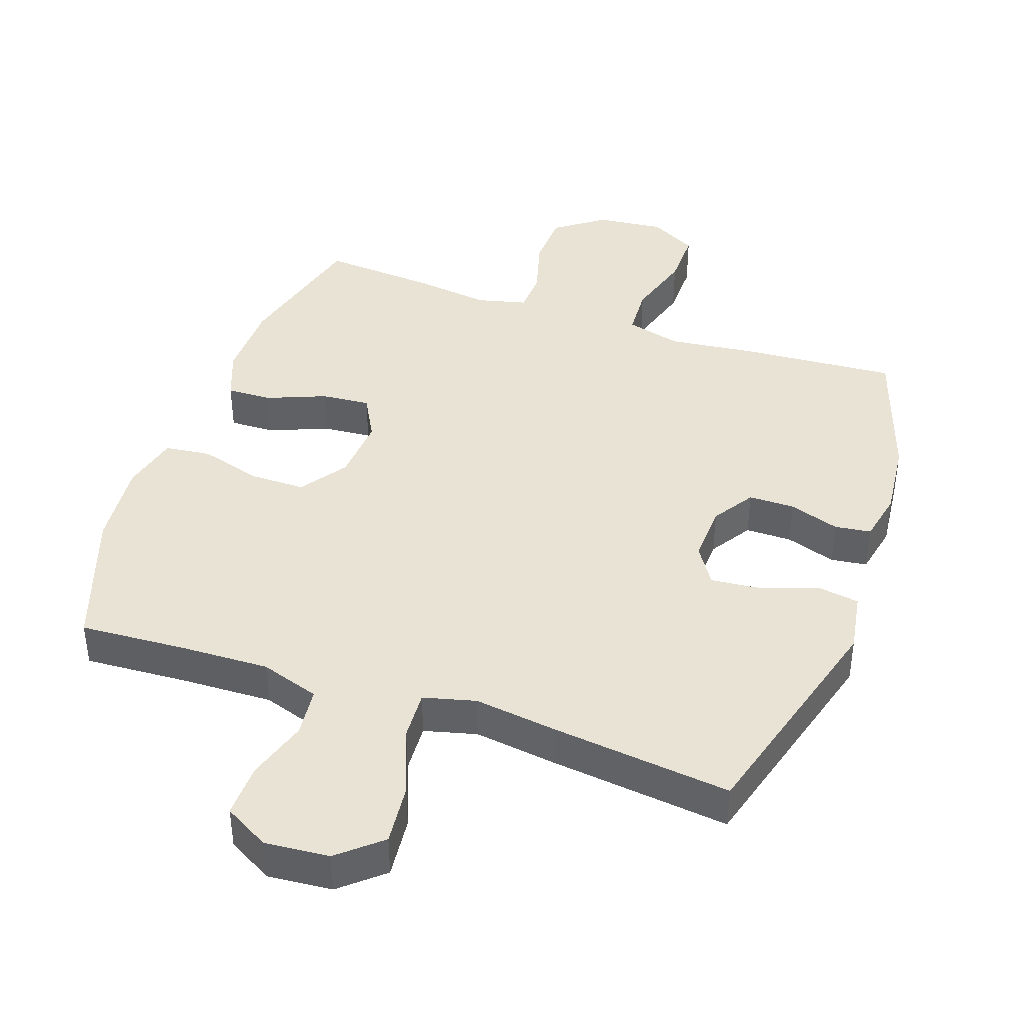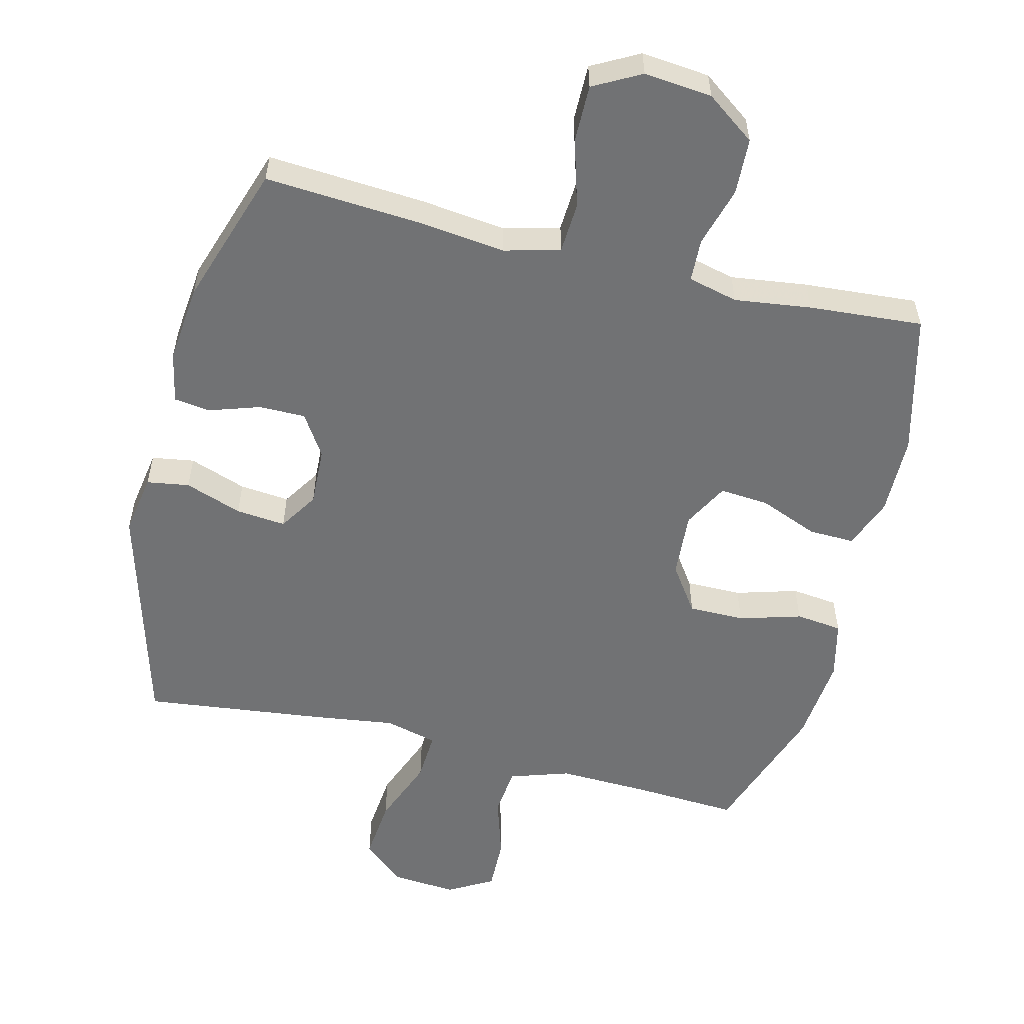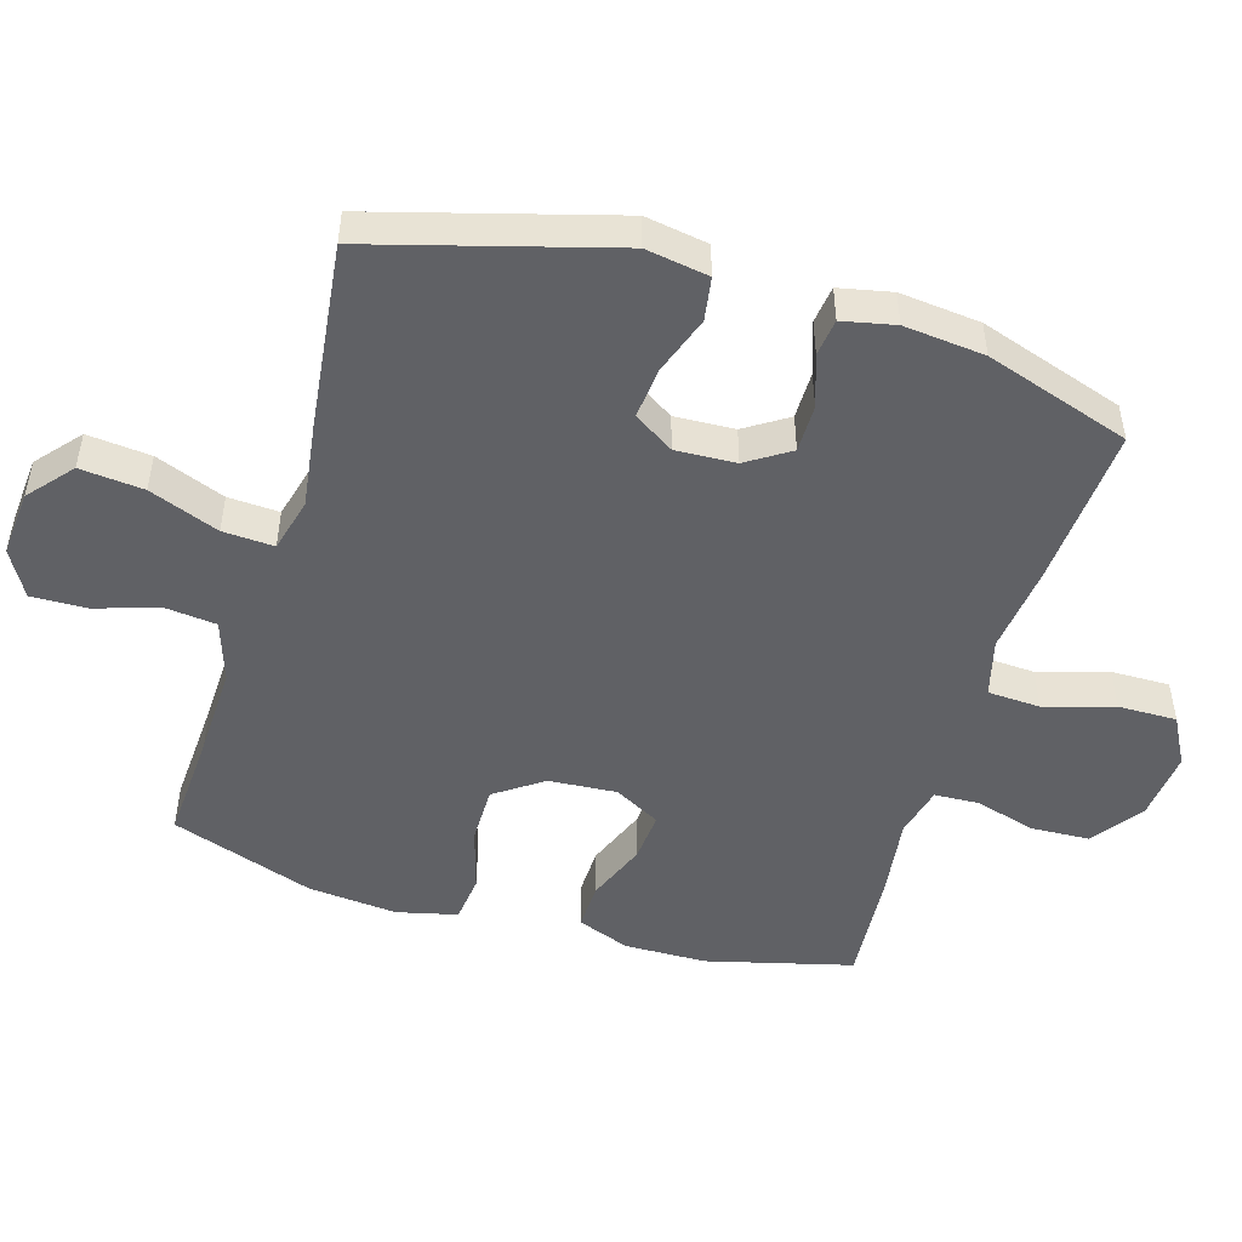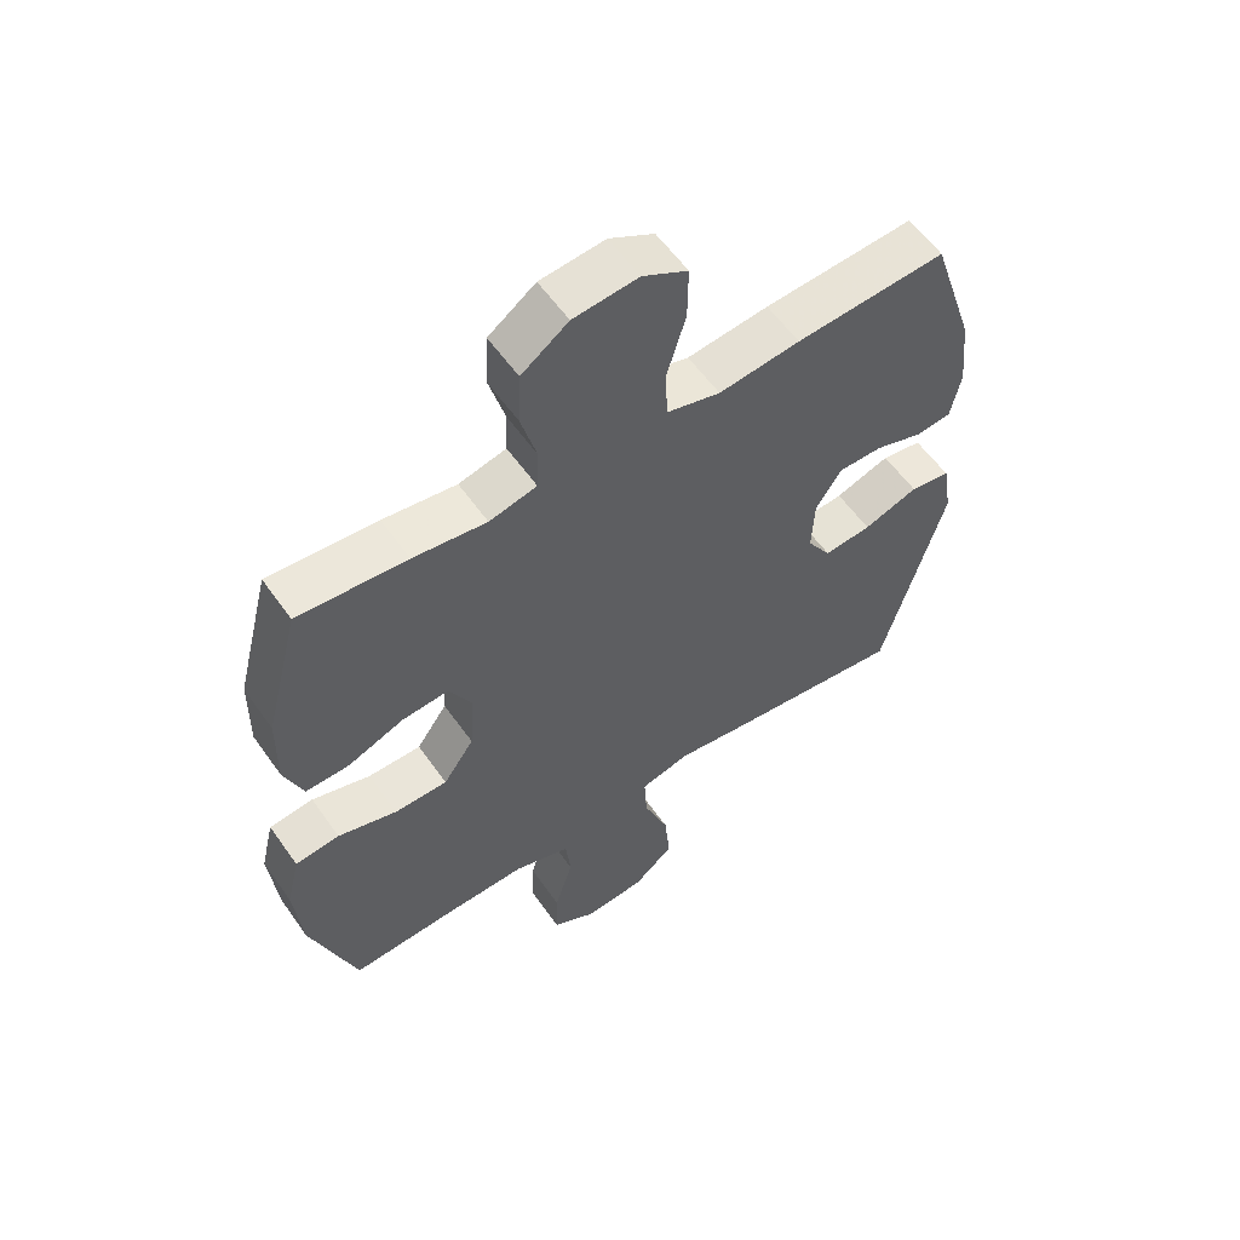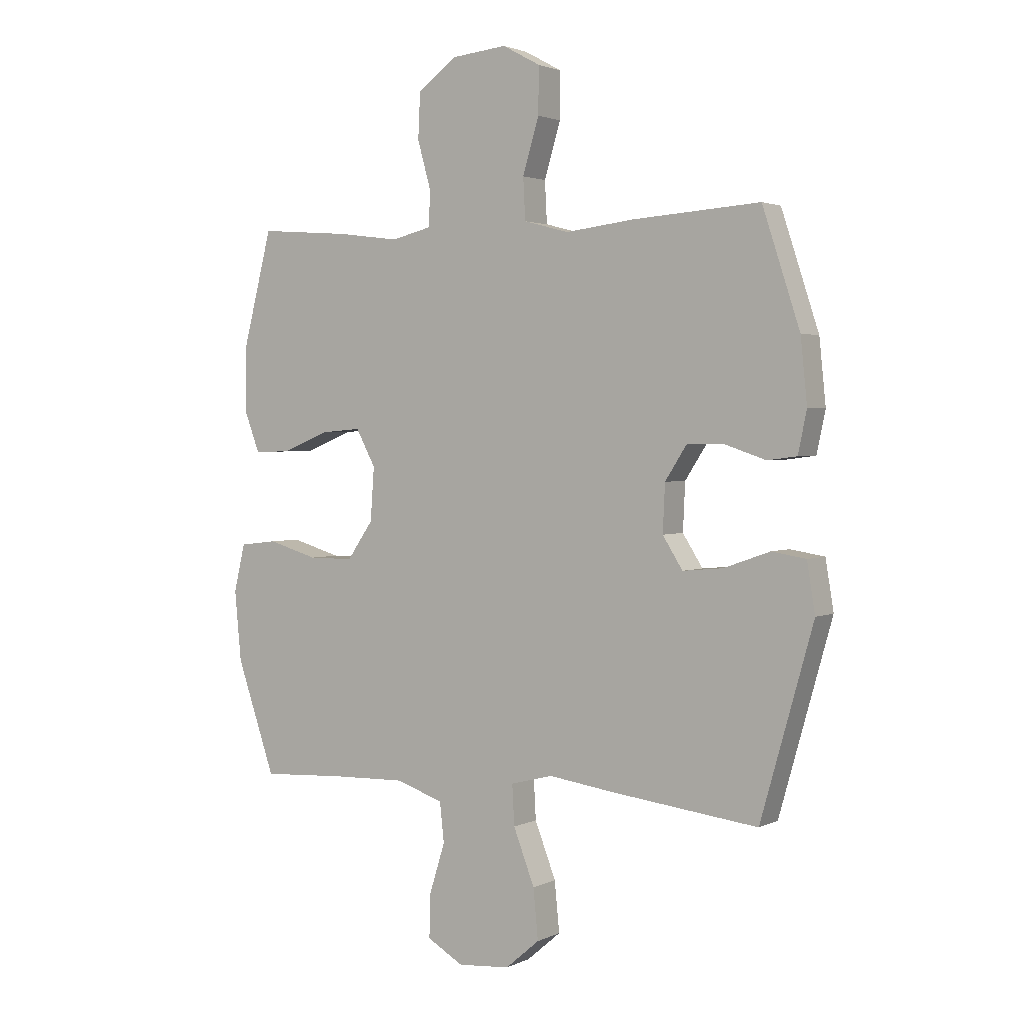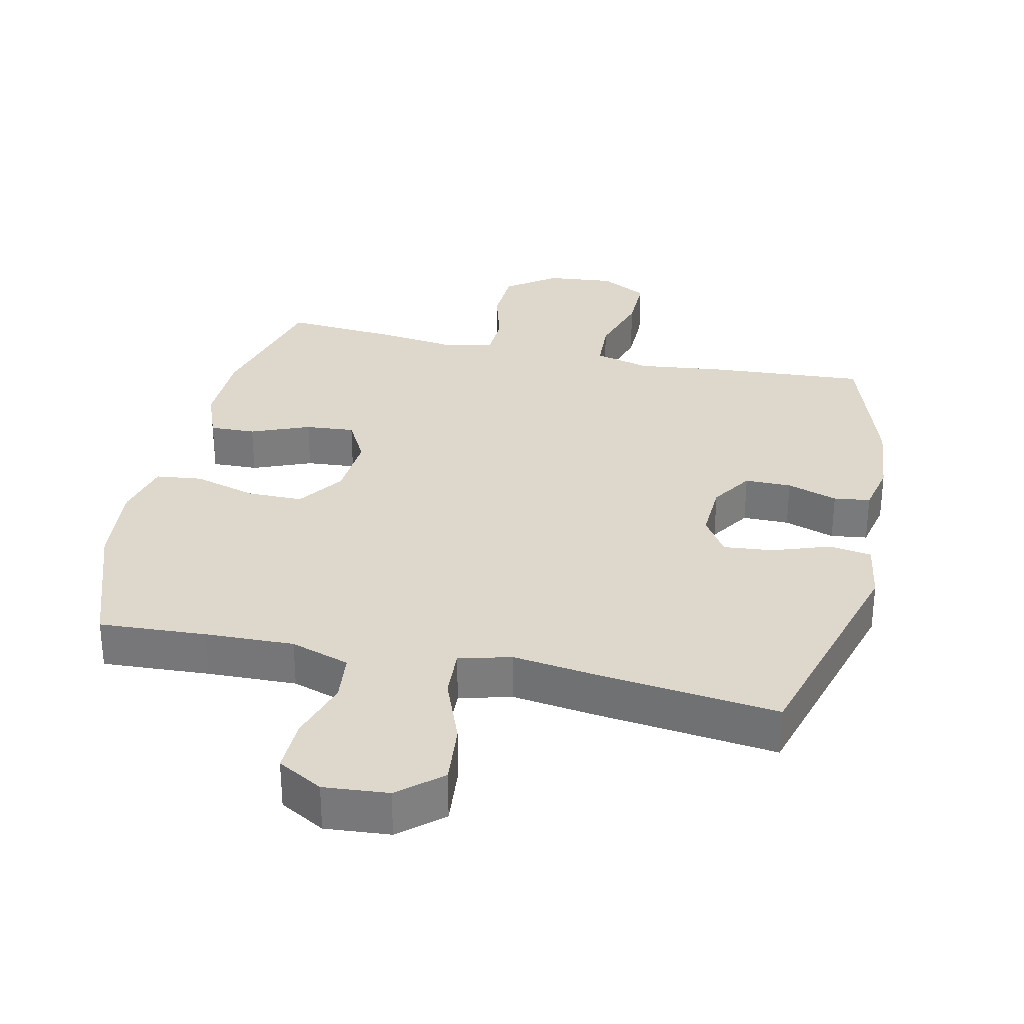
<metadata>
{"format":"obj","ext":"obj","renderer":"f3d","projection":"perspective","resolution":1024,"background":"white","views":[{"elev":41.3,"azim":-160.9,"up":"+Y"},{"elev":-55.4,"azim":-14.0,"up":"+Y"},{"elev":-49.2,"azim":-106.7,"up":"+Y"},{"elev":57.7,"azim":145.2,"up":"+Z"},{"elev":2.4,"azim":-147.4,"up":"+Z"},{"elev":31.3,"azim":-167.5,"up":"+Y"}]}
</metadata>
<code>
v -0.5 0.07 -0.5
v -0.597 0.07 -0.156
v -0.582 0.07 -0.065
v -0.519 0.07 -0.055
v -0.434 0.07 -0.085
v -0.36 0.07 -0.092
v -0.323 0.07 -0.034
v -0.327 0.07 0.053
v -0.367 0.07 0.115
v -0.436 0.07 0.115
v -0.511 0.07 0.09
v -0.565 0.07 0.097
v -0.581 0.07 0.173
v -0.569 0.07 0.29
v -0.5 0.07 0.5
v -0.266 0.07 0.484
v -0.139 0.07 0.469
v -0.056 0.07 0.491
v -0.052 0.07 0.567
v -0.082 0.07 0.667
v -0.083 0.07 0.752
v -0.013 0.07 0.79
v 0.088 0.07 0.78
v 0.161 0.07 0.727
v 0.165 0.07 0.643
v 0.14 0.07 0.554
v 0.143 0.07 0.49
v 0.217 0.07 0.472
v 0.331 0.07 0.487
v 0.5 0.07 0.5
v 0.554 0.07 0.29
v 0.556 0.07 0.171
v 0.527 0.07 0.095
v 0.459 0.07 0.097
v 0.372 0.07 0.132
v 0.299 0.07 0.138
v 0.263 0.07 0.071
v 0.27 0.07 -0.027
v 0.318 0.07 -0.096
v 0.401 0.07 -0.096
v 0.493 0.07 -0.069
v 0.562 0.07 -0.077
v 0.583 0.07 -0.164
v 0.571 0.07 -0.293
v 0.5 0.07 -0.5
v 0.341 0.07 -0.491
v 0.209 0.07 -0.487
v 0.121 0.07 -0.516
v 0.113 0.07 -0.589
v 0.142 0.07 -0.682
v 0.144 0.07 -0.762
v 0.077 0.07 -0.8
v -0.019 0.07 -0.792
v -0.082 0.07 -0.738
v -0.073 0.07 -0.646
v -0.034 0.07 -0.545
v -0.03 0.07 -0.471
v -0.108 0.07 -0.451
v -0.231 0.07 -0.468
v -0.5 0 -0.5
v -0.597 0 -0.156
v -0.582 0 -0.065
v -0.519 0 -0.055
v -0.434 0 -0.085
v -0.36 0 -0.092
v -0.323 0 -0.034
v -0.327 0 0.053
v -0.367 0 0.115
v -0.436 0 0.115
v -0.511 0 0.09
v -0.565 0 0.097
v -0.581 0 0.173
v -0.569 0 0.29
v -0.5 0 0.5
v -0.266 0 0.484
v -0.139 0 0.469
v -0.056 0 0.491
v -0.052 0 0.567
v -0.082 0 0.667
v -0.083 0 0.752
v -0.013 0 0.79
v 0.088 0 0.78
v 0.161 0 0.727
v 0.165 0 0.643
v 0.14 0 0.554
v 0.143 0 0.49
v 0.217 0 0.472
v 0.331 0 0.487
v 0.5 0 0.5
v 0.554 0 0.29
v 0.556 0 0.171
v 0.527 0 0.095
v 0.459 0 0.097
v 0.372 0 0.132
v 0.299 0 0.138
v 0.263 0 0.071
v 0.27 0 -0.027
v 0.318 0 -0.096
v 0.401 0 -0.096
v 0.493 0 -0.069
v 0.562 0 -0.077
v 0.583 0 -0.164
v 0.571 0 -0.293
v 0.5 0 -0.5
v 0.341 0 -0.491
v 0.209 0 -0.487
v 0.121 0 -0.516
v 0.113 0 -0.589
v 0.142 0 -0.682
v 0.144 0 -0.762
v 0.077 0 -0.8
v -0.019 0 -0.792
v -0.082 0 -0.738
v -0.073 0 -0.646
v -0.034 0 -0.545
v -0.03 0 -0.471
v -0.108 0 -0.451
v -0.231 0 -0.468
f 58 59 1 2
f 57 58 2 3
f 53 54 55 56
f 53 56 57
f 52 53 57
f 49 50 51 52
f 48 49 52 57
f 47 48 57 3
f 43 44 45 46
f 40 41 42 43
f 39 40 43 46
f 38 39 46 47
f 32 33 34 35
f 32 35 36
f 31 32 36
f 28 29 30 31
f 27 28 31 36
f 23 24 25 26
f 23 26 27
f 22 23 27
f 19 20 21 22
f 18 19 22 27
f 17 18 27 36
f 10 11 12 13
f 9 10 13 14
f 47 3 4 5
f 47 5 6
f 37 38 47 6
f 36 37 6 7
f 17 36 7 8
f 16 17 8 9
f 9 14 15 16
f 61 60 118 117
f 62 61 117 116
f 115 114 113 112
f 116 115 112
f 116 112 111
f 111 110 109 108
f 116 111 108 107
f 62 116 107 106
f 105 104 103 102
f 102 101 100 99
f 105 102 99 98
f 106 105 98 97
f 94 93 92 91
f 95 94 91
f 95 91 90
f 90 89 88 87
f 95 90 87 86
f 85 84 83 82
f 86 85 82
f 86 82 81
f 81 80 79 78
f 86 81 78 77
f 95 86 77 76
f 72 71 70 69
f 73 72 69 68
f 64 63 62 106
f 65 64 106
f 65 106 97 96
f 66 65 96 95
f 67 66 95 76
f 68 67 76 75
f 75 74 73 68
f 1 60 61 2
f 2 61 62 3
f 3 62 63 4
f 4 63 64 5
f 5 64 65 6
f 6 65 66 7
f 7 66 67 8
f 8 67 68 9
f 9 68 69 10
f 10 69 70 11
f 11 70 71 12
f 12 71 72 13
f 13 72 73 14
f 14 73 74 15
f 15 74 75 16
f 16 75 76 17
f 17 76 77 18
f 18 77 78 19
f 19 78 79 20
f 20 79 80 21
f 21 80 81 22
f 22 81 82 23
f 23 82 83 24
f 24 83 84 25
f 25 84 85 26
f 26 85 86 27
f 27 86 87 28
f 28 87 88 29
f 29 88 89 30
f 30 89 90 31
f 31 90 91 32
f 32 91 92 33
f 33 92 93 34
f 34 93 94 35
f 35 94 95 36
f 36 95 96 37
f 37 96 97 38
f 38 97 98 39
f 39 98 99 40
f 40 99 100 41
f 41 100 101 42
f 42 101 102 43
f 43 102 103 44
f 44 103 104 45
f 45 104 105 46
f 46 105 106 47
f 47 106 107 48
f 48 107 108 49
f 49 108 109 50
f 50 109 110 51
f 51 110 111 52
f 52 111 112 53
f 53 112 113 54
f 54 113 114 55
f 55 114 115 56
f 56 115 116 57
f 57 116 117 58
f 58 117 118 59
f 59 118 60 1

</code>
